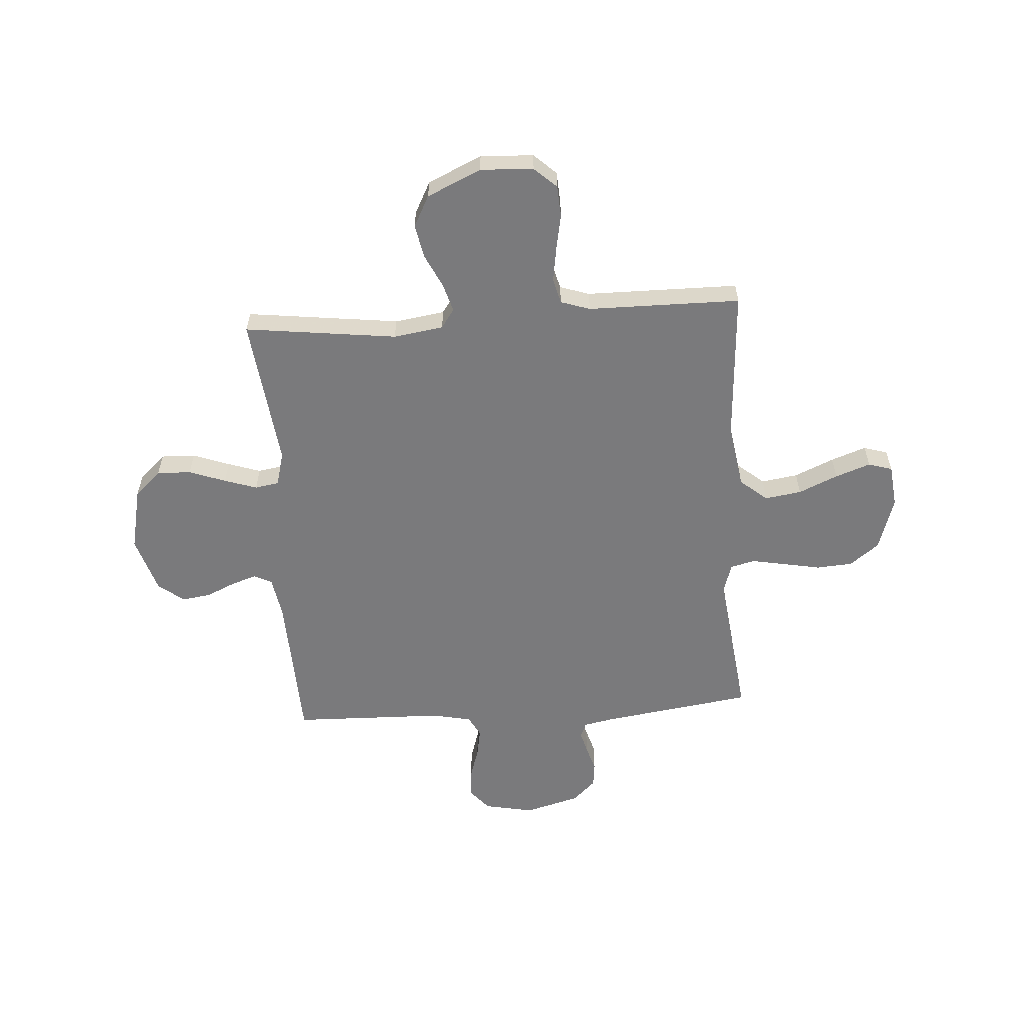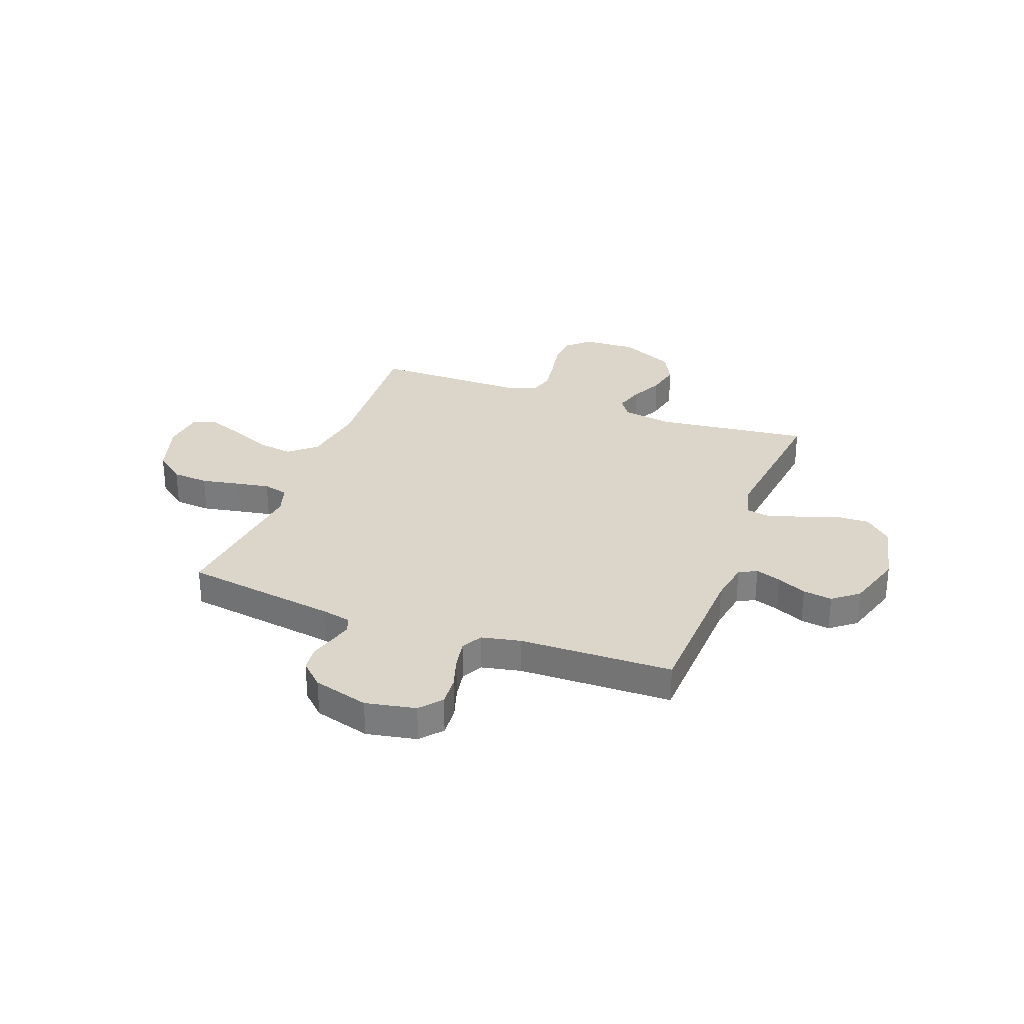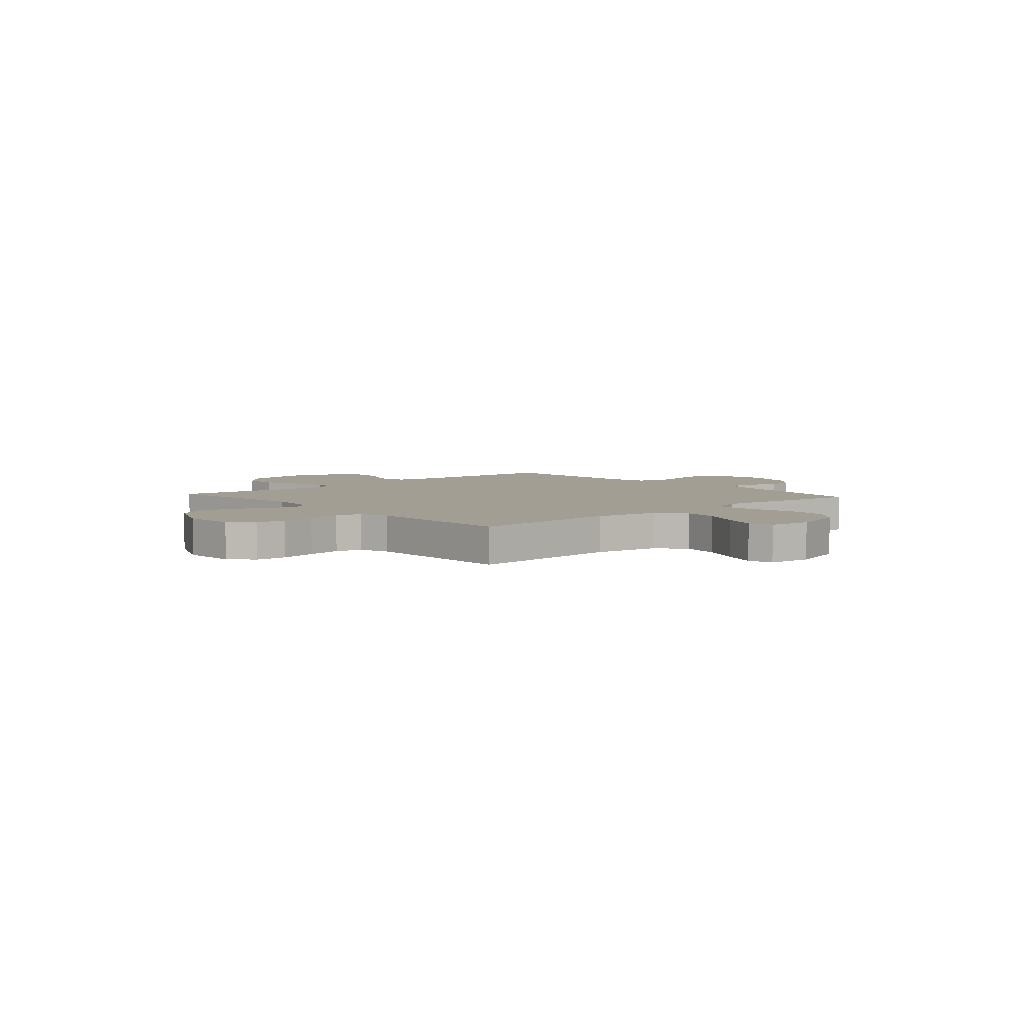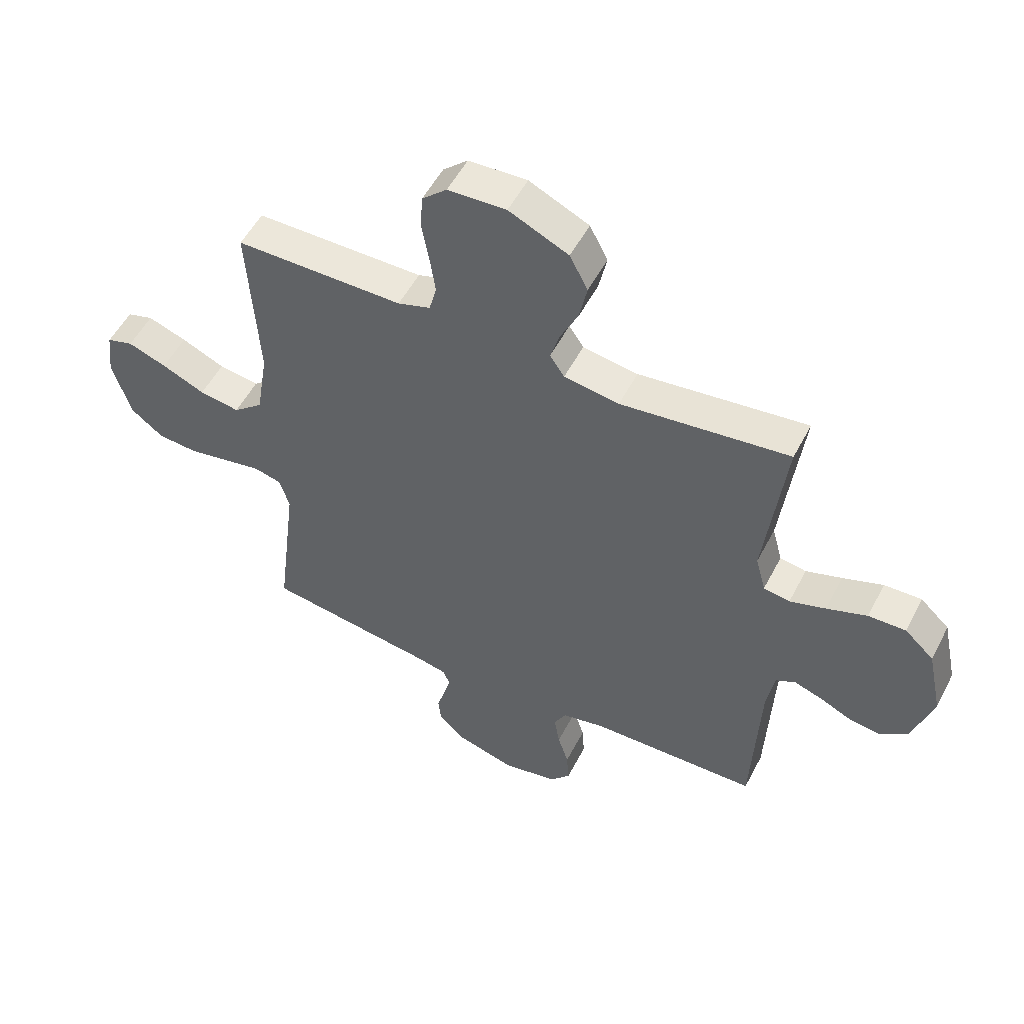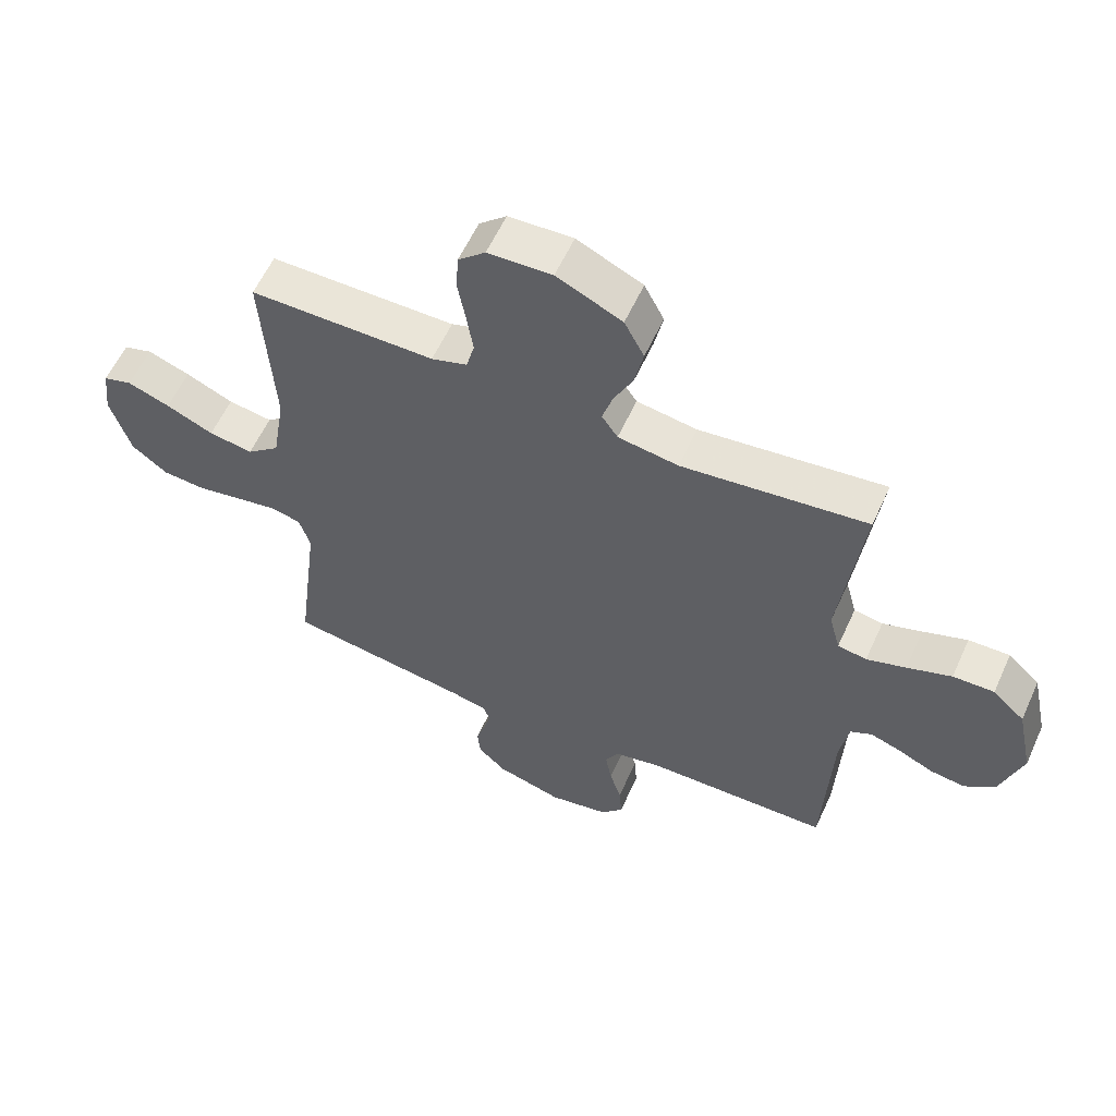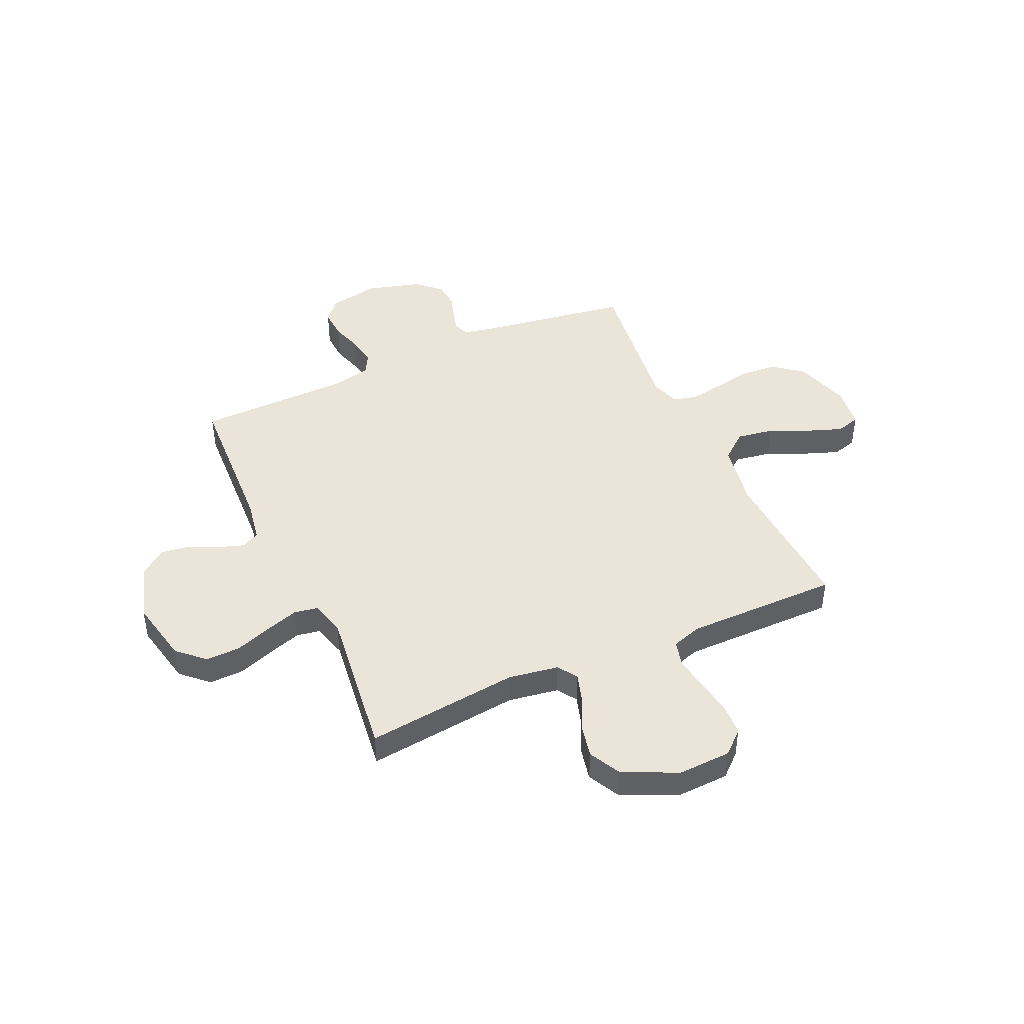
<metadata>
{"format":"obj","ext":"obj","renderer":"f3d","projection":"perspective","resolution":1024,"background":"white","views":[{"elev":-58.2,"azim":3.7,"up":"+Y"},{"elev":30.1,"azim":-159.6,"up":"+Y"},{"elev":5.1,"azim":48.3,"up":"+Y"},{"elev":53.1,"azim":-153.0,"up":"+Z"},{"elev":58.8,"azim":-155.6,"up":"+Z"},{"elev":44.5,"azim":-24.1,"up":"+Y"}]}
</metadata>
<code>
v -0.5 0.07 0.5
v -0.2 0.07 0.464
v -0.102 0.07 0.479
v -0.076 0.07 0.517
v -0.093 0.07 0.573
v -0.124 0.07 0.637
v -0.138 0.07 0.704
v -0.106 0.07 0.766
v 0 0.07 0.815
v 0.104 0.07 0.81
v 0.148 0.07 0.77
v 0.152 0.07 0.708
v 0.139 0.07 0.637
v 0.129 0.07 0.57
v 0.142 0.07 0.52
v 0.2 0.07 0.501
v 0.5 0.07 0.5
v 0.482 0.07 0.2
v 0.503 0.07 0.072
v 0.556 0.07 0.028
v 0.628 0.07 0.039
v 0.705 0.07 0.073
v 0.774 0.07 0.098
v 0.821 0.07 0.084
v 0.831 0.07 0
v 0.798 0.07 -0.107
v 0.74 0.07 -0.152
v 0.669 0.07 -0.157
v 0.595 0.07 -0.143
v 0.529 0.07 -0.131
v 0.481 0.07 -0.143
v 0.463 0.07 -0.2
v 0.5 0.07 -0.5
v 0.2 0.07 -0.544
v 0.143 0.07 -0.556
v 0.131 0.07 -0.586
v 0.143 0.07 -0.63
v 0.158 0.07 -0.679
v 0.153 0.07 -0.728
v 0.108 0.07 -0.771
v 0 0.07 -0.801
v -0.098 0.07 -0.782
v -0.134 0.07 -0.74
v -0.13 0.07 -0.682
v -0.111 0.07 -0.621
v -0.101 0.07 -0.564
v -0.123 0.07 -0.523
v -0.2 0.07 -0.507
v -0.5 0.07 -0.5
v -0.513 0.07 -0.2
v -0.527 0.07 -0.118
v -0.562 0.07 -0.1
v -0.612 0.07 -0.117
v -0.669 0.07 -0.143
v -0.726 0.07 -0.151
v -0.776 0.07 -0.112
v -0.811 0.07 0
v -0.784 0.07 0.126
v -0.732 0.07 0.174
v -0.665 0.07 0.172
v -0.593 0.07 0.146
v -0.529 0.07 0.125
v -0.482 0.07 0.133
v -0.464 0.07 0.2
v -0.5 0 0.5
v -0.2 0 0.464
v -0.102 0 0.479
v -0.076 0 0.517
v -0.093 0 0.573
v -0.124 0 0.637
v -0.138 0 0.704
v -0.106 0 0.766
v 0 0 0.815
v 0.104 0 0.81
v 0.148 0 0.77
v 0.152 0 0.708
v 0.139 0 0.637
v 0.129 0 0.57
v 0.142 0 0.52
v 0.2 0 0.501
v 0.5 0 0.5
v 0.482 0 0.2
v 0.503 0 0.072
v 0.556 0 0.028
v 0.628 0 0.039
v 0.705 0 0.073
v 0.774 0 0.098
v 0.821 0 0.084
v 0.831 0 0
v 0.798 0 -0.107
v 0.74 0 -0.152
v 0.669 0 -0.157
v 0.595 0 -0.143
v 0.529 0 -0.131
v 0.481 0 -0.143
v 0.463 0 -0.2
v 0.5 0 -0.5
v 0.2 0 -0.544
v 0.143 0 -0.556
v 0.131 0 -0.586
v 0.143 0 -0.63
v 0.158 0 -0.679
v 0.153 0 -0.728
v 0.108 0 -0.771
v 0 0 -0.801
v -0.098 0 -0.782
v -0.134 0 -0.74
v -0.13 0 -0.682
v -0.111 0 -0.621
v -0.101 0 -0.564
v -0.123 0 -0.523
v -0.2 0 -0.507
v -0.5 0 -0.5
v -0.513 0 -0.2
v -0.527 0 -0.118
v -0.562 0 -0.1
v -0.612 0 -0.117
v -0.669 0 -0.143
v -0.726 0 -0.151
v -0.776 0 -0.112
v -0.811 0 0
v -0.784 0 0.126
v -0.732 0 0.174
v -0.665 0 0.172
v -0.593 0 0.146
v -0.529 0 0.125
v -0.482 0 0.133
v -0.464 0 0.2
f 58 59 60 61
f 58 61 62
f 57 58 62
f 56 57 62 63
f 53 54 55 56
f 52 53 56 63
f 48 49 50
f 47 48 50 51
f 42 43 44 45
f 42 45 46
f 41 42 46
f 40 41 46
f 37 38 39 40
f 36 37 40 46
f 35 36 46 47
f 32 33 34
f 31 32 34 35
f 26 27 28 29
f 26 29 30
f 25 26 30
f 24 25 30 31
f 21 22 23 24
f 16 17 18
f 15 16 18 19
f 10 11 12 13
f 10 13 14
f 9 10 14
f 8 9 14 15
f 5 6 7 8
f 4 5 8 15
f 64 1 2
f 63 64 2 3
f 51 52 63 3
f 31 35 47 51
f 21 24 31
f 20 21 31
f 19 20 31 51
f 3 4 15 19
f 3 19 51
f 125 124 123 122
f 126 125 122
f 126 122 121
f 127 126 121 120
f 120 119 118 117
f 127 120 117 116
f 114 113 112
f 115 114 112 111
f 109 108 107 106
f 110 109 106
f 110 106 105
f 110 105 104
f 104 103 102 101
f 110 104 101 100
f 111 110 100 99
f 98 97 96
f 99 98 96 95
f 93 92 91 90
f 94 93 90
f 94 90 89
f 95 94 89 88
f 88 87 86 85
f 82 81 80
f 83 82 80 79
f 77 76 75 74
f 78 77 74
f 78 74 73
f 79 78 73 72
f 72 71 70 69
f 79 72 69 68
f 66 65 128
f 67 66 128 127
f 67 127 116 115
f 115 111 99 95
f 95 88 85
f 95 85 84
f 115 95 84 83
f 83 79 68 67
f 115 83 67
f 1 65 66 2
f 2 66 67 3
f 3 67 68 4
f 4 68 69 5
f 5 69 70 6
f 6 70 71 7
f 7 71 72 8
f 8 72 73 9
f 9 73 74 10
f 10 74 75 11
f 11 75 76 12
f 12 76 77 13
f 13 77 78 14
f 14 78 79 15
f 15 79 80 16
f 16 80 81 17
f 17 81 82 18
f 18 82 83 19
f 19 83 84 20
f 20 84 85 21
f 21 85 86 22
f 22 86 87 23
f 23 87 88 24
f 24 88 89 25
f 25 89 90 26
f 26 90 91 27
f 27 91 92 28
f 28 92 93 29
f 29 93 94 30
f 30 94 95 31
f 31 95 96 32
f 32 96 97 33
f 33 97 98 34
f 34 98 99 35
f 35 99 100 36
f 36 100 101 37
f 37 101 102 38
f 38 102 103 39
f 39 103 104 40
f 40 104 105 41
f 41 105 106 42
f 42 106 107 43
f 43 107 108 44
f 44 108 109 45
f 45 109 110 46
f 46 110 111 47
f 47 111 112 48
f 48 112 113 49
f 49 113 114 50
f 50 114 115 51
f 51 115 116 52
f 52 116 117 53
f 53 117 118 54
f 54 118 119 55
f 55 119 120 56
f 56 120 121 57
f 57 121 122 58
f 58 122 123 59
f 59 123 124 60
f 60 124 125 61
f 61 125 126 62
f 62 126 127 63
f 63 127 128 64
f 64 128 65 1

</code>
